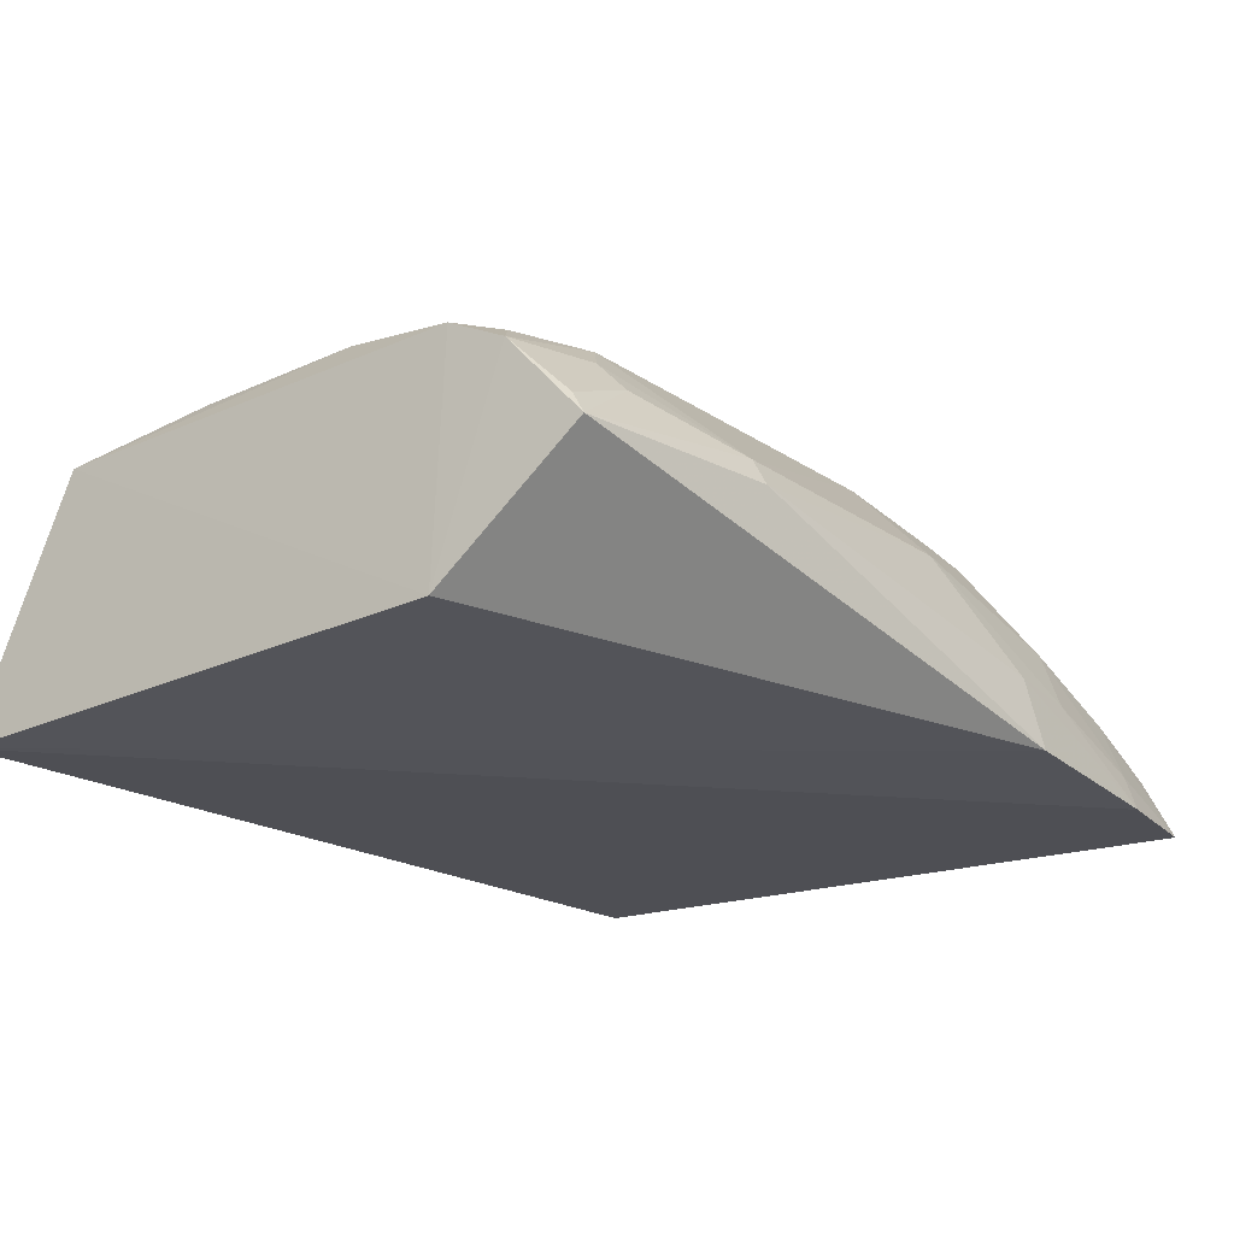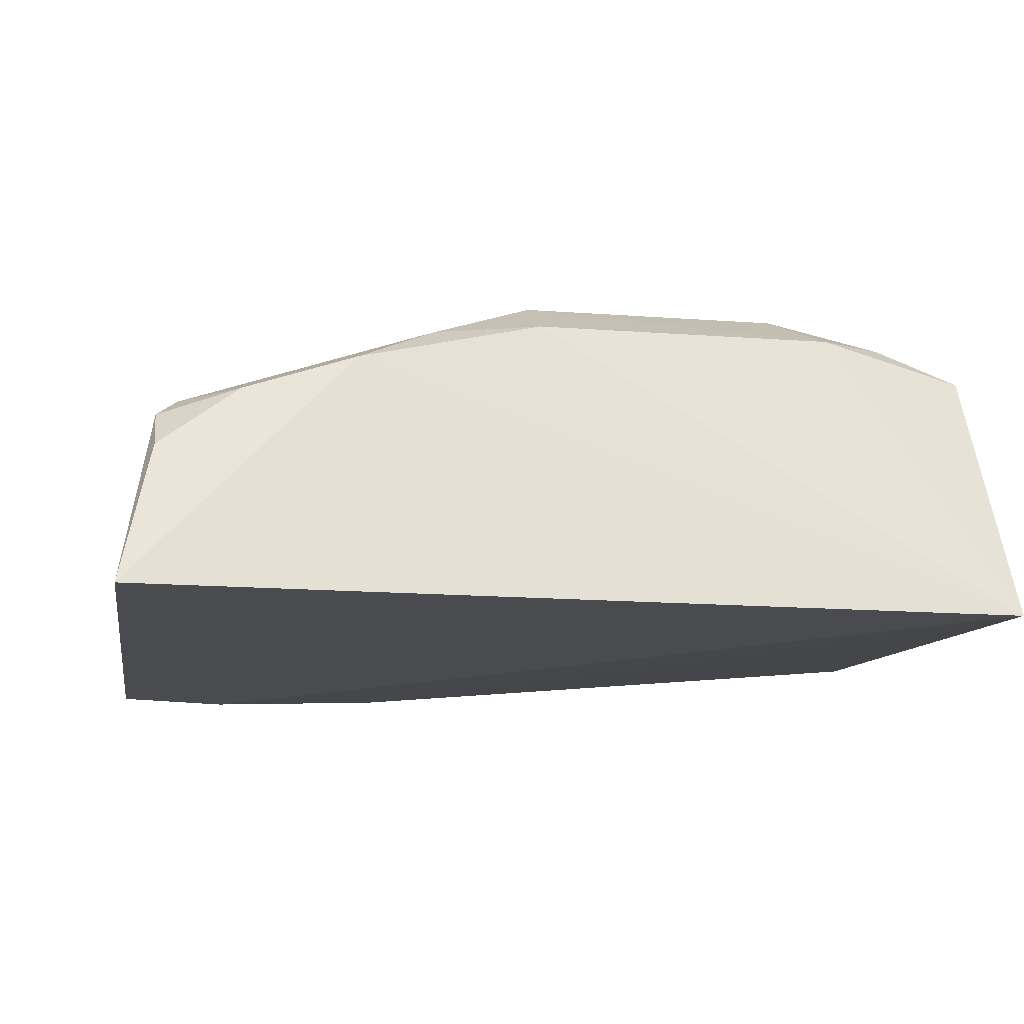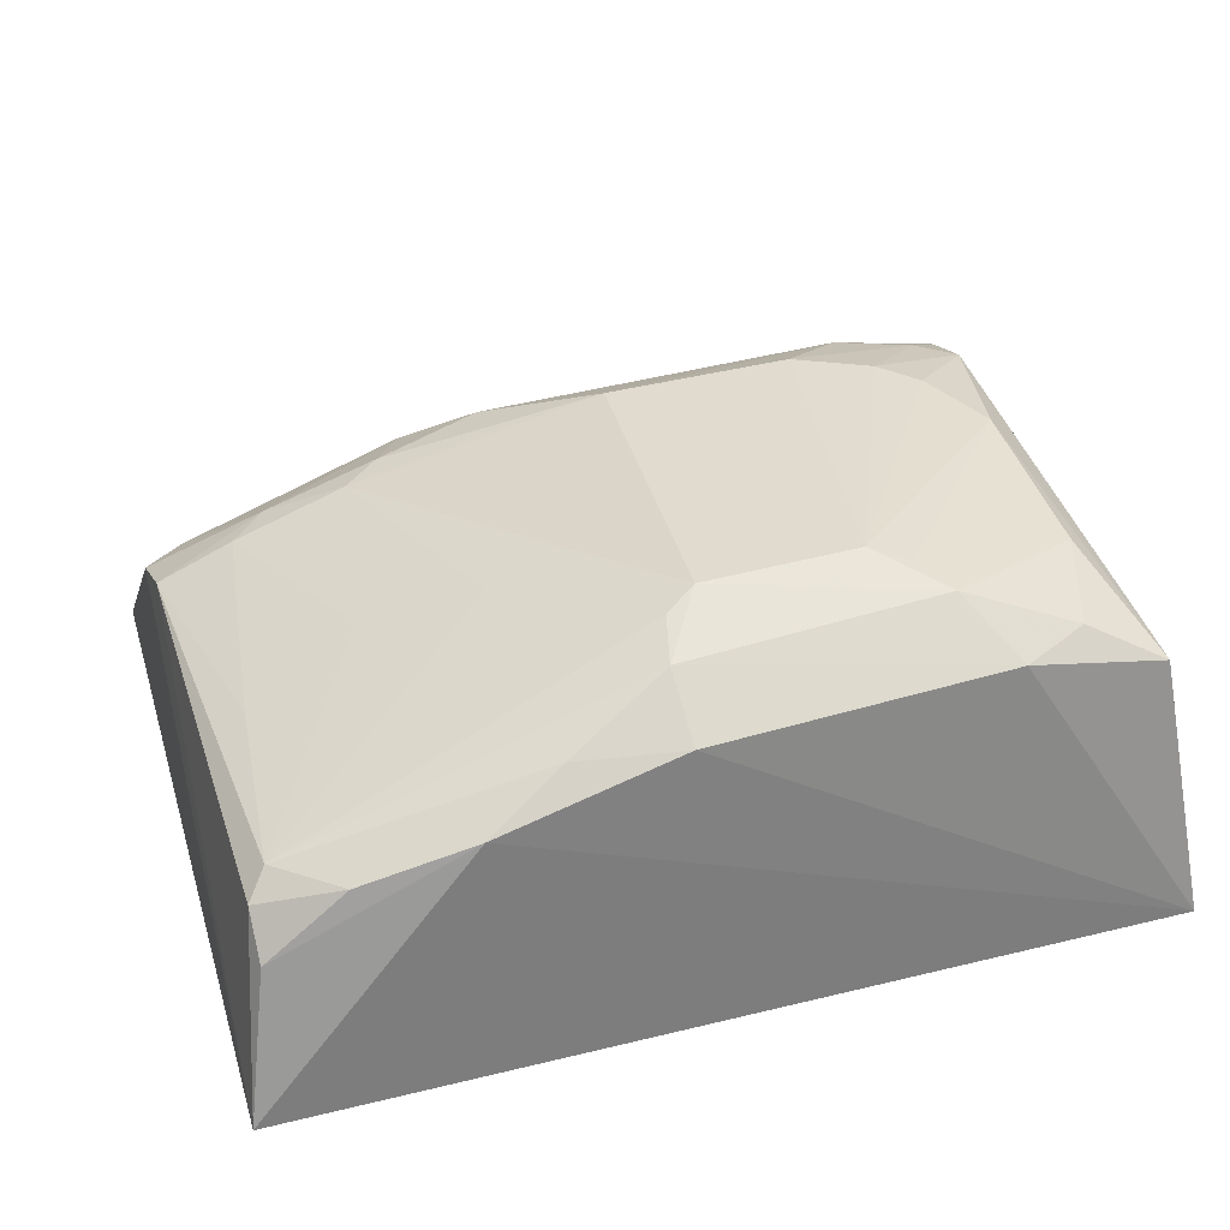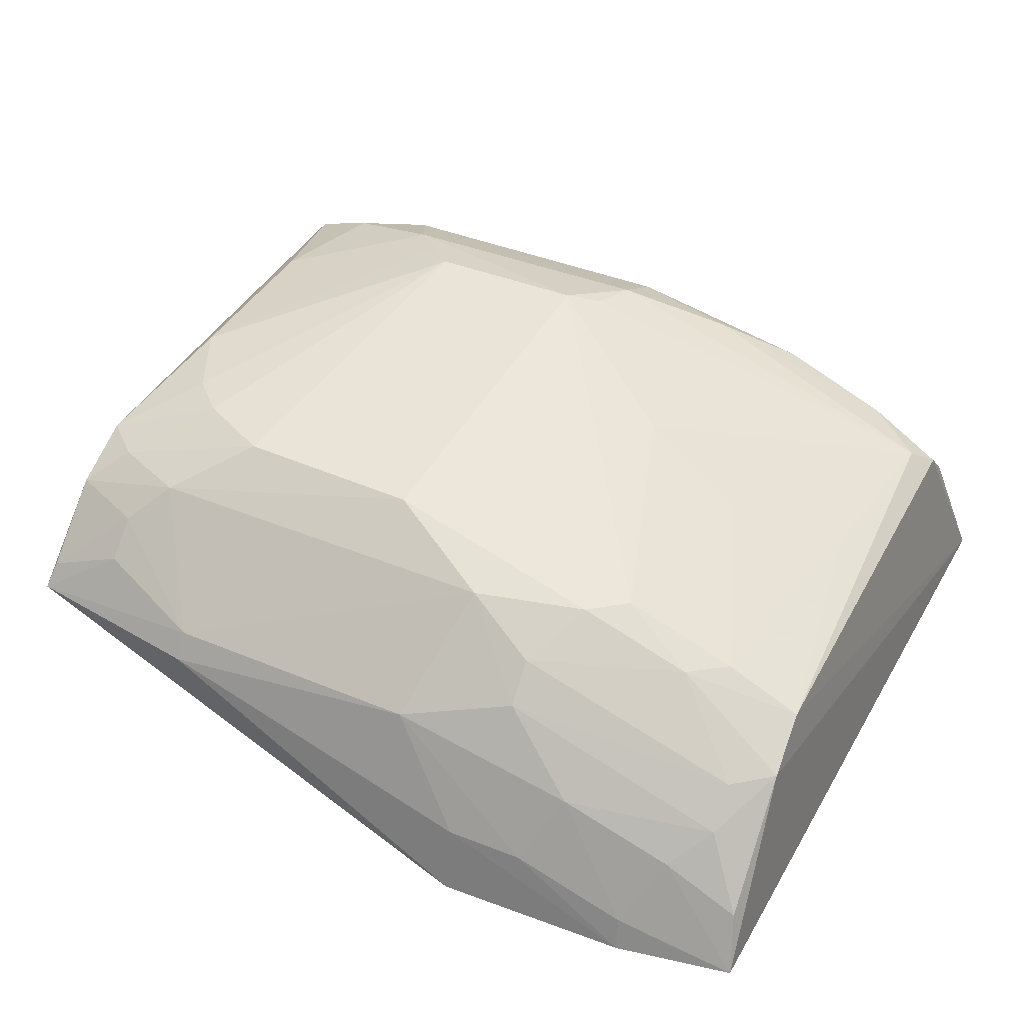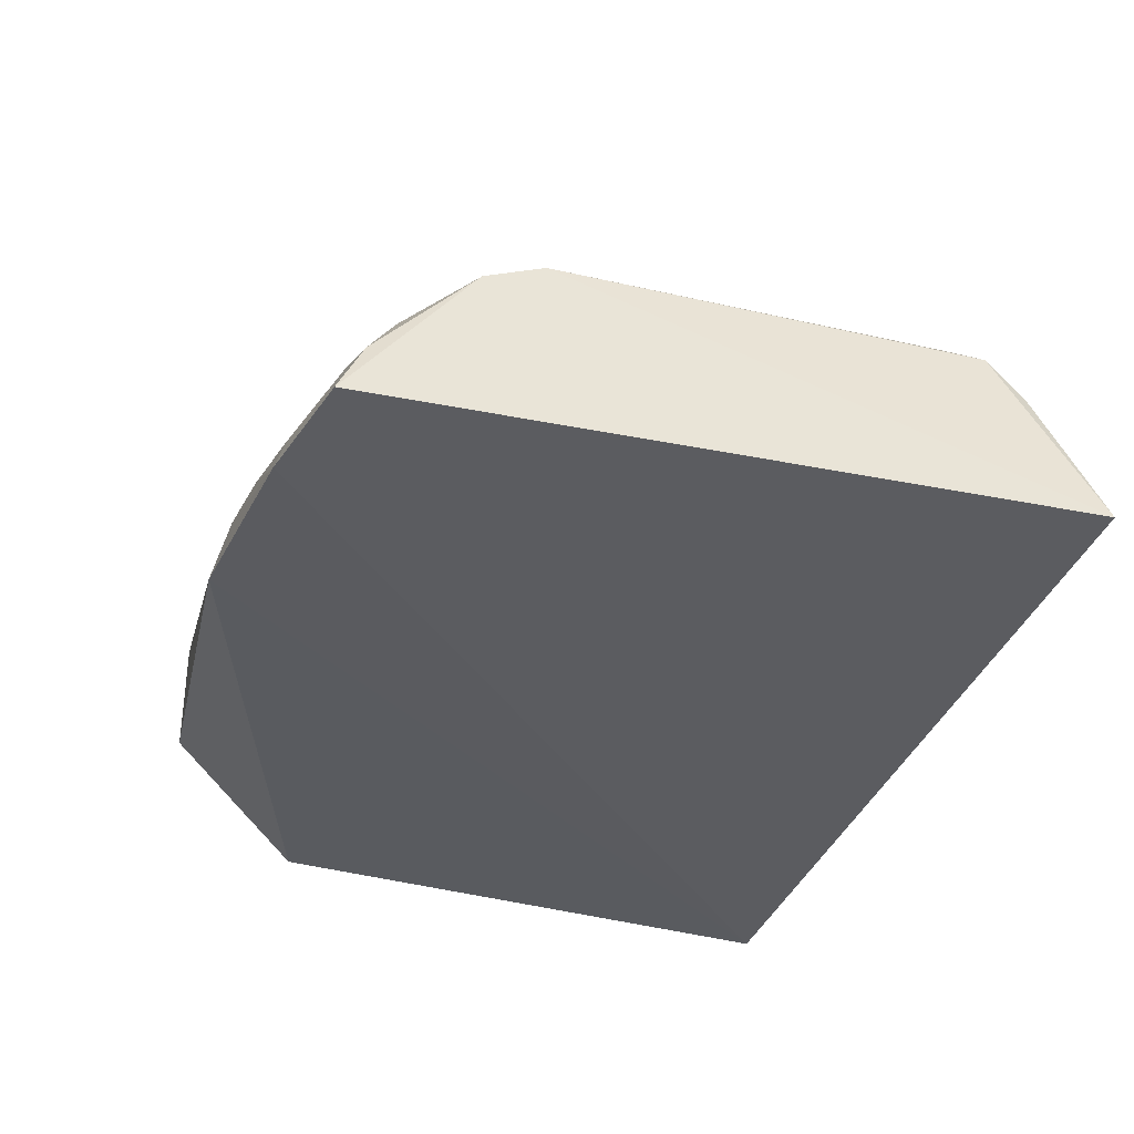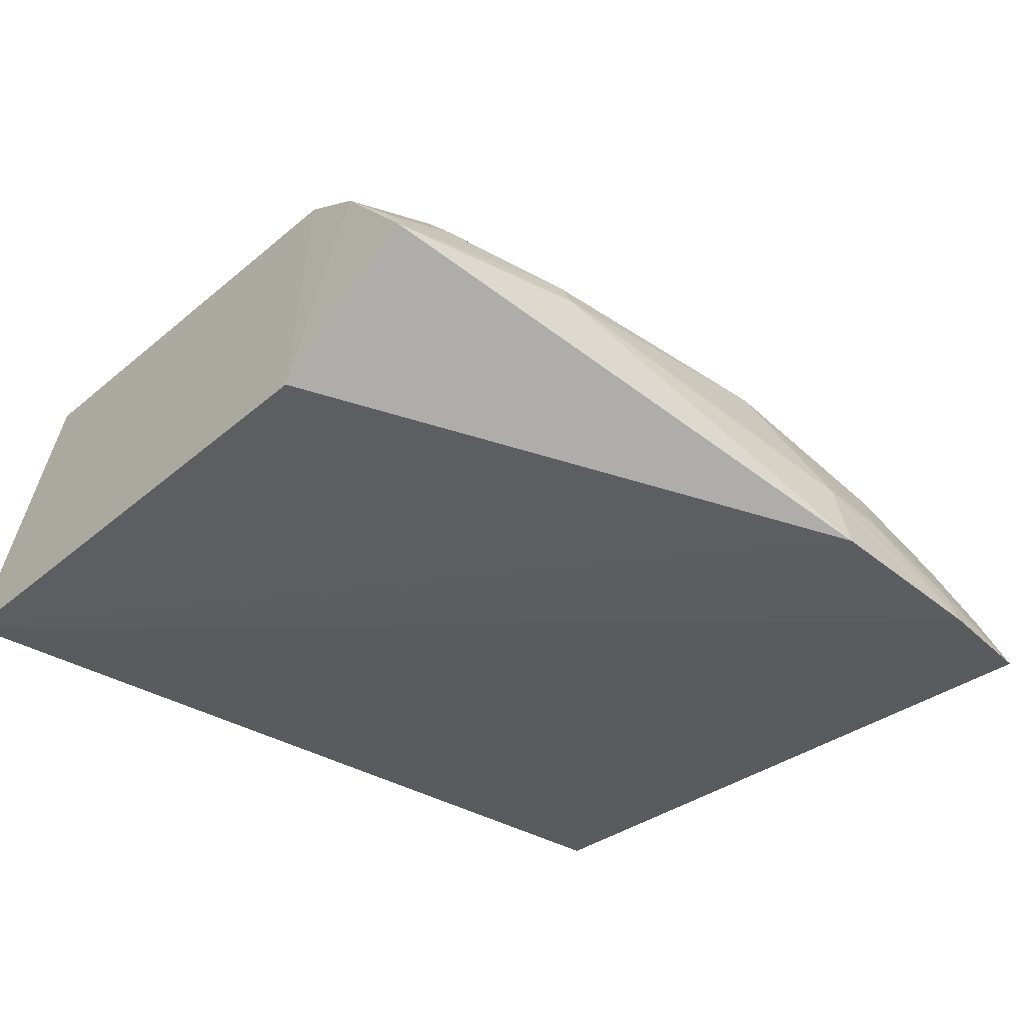
<metadata>
{"format":"obj","ext":"obj","renderer":"f3d","projection":"perspective","resolution":1024,"background":"white","views":[{"elev":-20.5,"azim":128.7,"up":"+Y"},{"elev":-11.3,"azim":-11.0,"up":"+Y"},{"elev":43.5,"azim":-18.2,"up":"+Y"},{"elev":41.1,"azim":-153.5,"up":"+Y"},{"elev":-35.0,"azim":-109.8,"up":"+Y"},{"elev":-34.9,"azim":137.6,"up":"+Y"}]}
</metadata>
<code>
v 0.147 0.3552 0.1113
v 0.1479 0.3595 -0.1043
v 0.1239 0.4682 0.02557
v -0.03529 0.4831 0.05514
v -0.1873 0.3466 -0.1733
v 0.1374 0.4542 0.07842
v -0.06774 0.3486 -0.1866
v -0.1951 0.359 0.1009
v 0.06696 0.484 0.05243
v 0.1381 0.4543 -0.09994
v -0.1419 0.3457 -0.1816
v -0.1811 0.4237 -0.1017
v -0.03522 0.4688 0.08064
v 0.1084 0.4697 0.06718
v 0.1243 0.469 -0.04334
v 0.1418 0.4051 -0.158
v -0.1821 0.4299 0.06609
v -0.1826 0.4116 -0.1248
v -0.006506 0.4691 -0.1026
v 0.08207 0.4693 0.0792
v -0.1067 0.4522 0.08332
v 0.1391 0.4414 -0.1245
v -0.174 0.4375 0.05716
v -0.07952 0.4261 -0.1496
v -0.1076 0.4521 -0.1003
v 0.06639 0.4691 -0.1004
v -0.01773 0.4911 0.02899
v -0.1824 0.4153 0.08024
v -0.07593 0.4669 0.07107
v -0.1504 0.4391 0.07759
v -0.1096 0.3989 -0.1637
v 0.06642 0.4149 -0.1637
v -0.1515 0.4367 -0.1009
v -0.07912 0.4395 -0.1365
v 0.09549 0.4691 -0.08624
v 0.1239 0.4534 -0.1122
v -0.03024 0.4874 0.03616
v -0.1407 0.3582 -0.1777
v -0.1673 0.3957 -0.1495
v 0.11 0.4268 -0.1488
v -0.03648 0.4147 -0.1643
v 0.06717 0.4045 -0.1696
v -0.1657 0.437 -0.01195
v -0.1372 0.4377 -0.1129
v -0.0503 0.454 -0.1248
v 0.1097 0.4686 -0.07309
v 0.04321 0.4905 0.02907
v -0.07868 0.469 -0.01291
v -0.1536 0.3834 -0.1628
v -0.06707 0.3754 -0.1802
v -0.1832 0.3688 -0.1632
v -0.167 0.4098 -0.1359
v 0.1398 0.4144 -0.1518
v 0.09508 0.4532 -0.1238
v -0.09303 0.4521 -0.112
v 0.05818 0.4866 0.03665
v -0.1218 0.4527 -0.02766
v -0.09627 0.3733 -0.1782
v 0.1095 0.44 -0.1362
f 6 1 2
f 7 2 1
f 10 6 2
f 11 7 1
f 11 8 5
f 11 1 8
f 14 6 3
f 14 3 9
f 15 3 6
f 15 6 10
f 15 9 3
f 16 2 7
f 17 12 8
f 18 5 8
f 18 8 12
f 20 9 4
f 20 4 13
f 20 14 9
f 20 6 14
f 20 13 1
f 20 1 6
f 21 8 1
f 21 1 13
f 22 10 2
f 22 2 16
f 23 12 17
f 27 4 9
f 27 26 19
f 27 19 25
f 28 17 8
f 28 8 21
f 29 21 13
f 29 13 4
f 29 4 23
f 30 23 17
f 30 29 23
f 30 21 29
f 30 28 21
f 30 17 28
f 36 10 22
f 36 35 10
f 36 26 35
f 37 23 4
f 37 4 27
f 38 11 5
f 39 24 31
f 40 16 32
f 41 31 24
f 42 32 16
f 42 16 7
f 42 41 32
f 43 33 12
f 43 12 23
f 44 33 25
f 44 18 12
f 44 12 33
f 45 32 41
f 45 41 24
f 45 24 34
f 46 15 10
f 46 10 35
f 47 35 26
f 47 26 27
f 47 27 9
f 47 46 35
f 47 15 46
f 48 37 27
f 48 27 25
f 48 25 33
f 48 23 37
f 49 38 5
f 49 31 38
f 49 39 31
f 50 7 11
f 50 42 7
f 50 41 42
f 51 5 18
f 51 18 39
f 51 49 5
f 51 39 49
f 52 34 24
f 52 24 39
f 52 39 18
f 52 44 34
f 52 18 44
f 53 22 16
f 53 16 40
f 54 36 22
f 54 26 36
f 54 32 45
f 54 45 19
f 54 19 26
f 55 25 19
f 55 19 45
f 55 44 25
f 55 45 34
f 55 34 44
f 56 47 9
f 56 9 15
f 56 15 47
f 57 48 33
f 57 33 43
f 57 43 23
f 57 23 48
f 58 50 11
f 58 11 38
f 58 38 31
f 58 31 41
f 58 41 50
f 59 53 40
f 59 22 53
f 59 54 22
f 59 40 32
f 59 32 54

</code>
